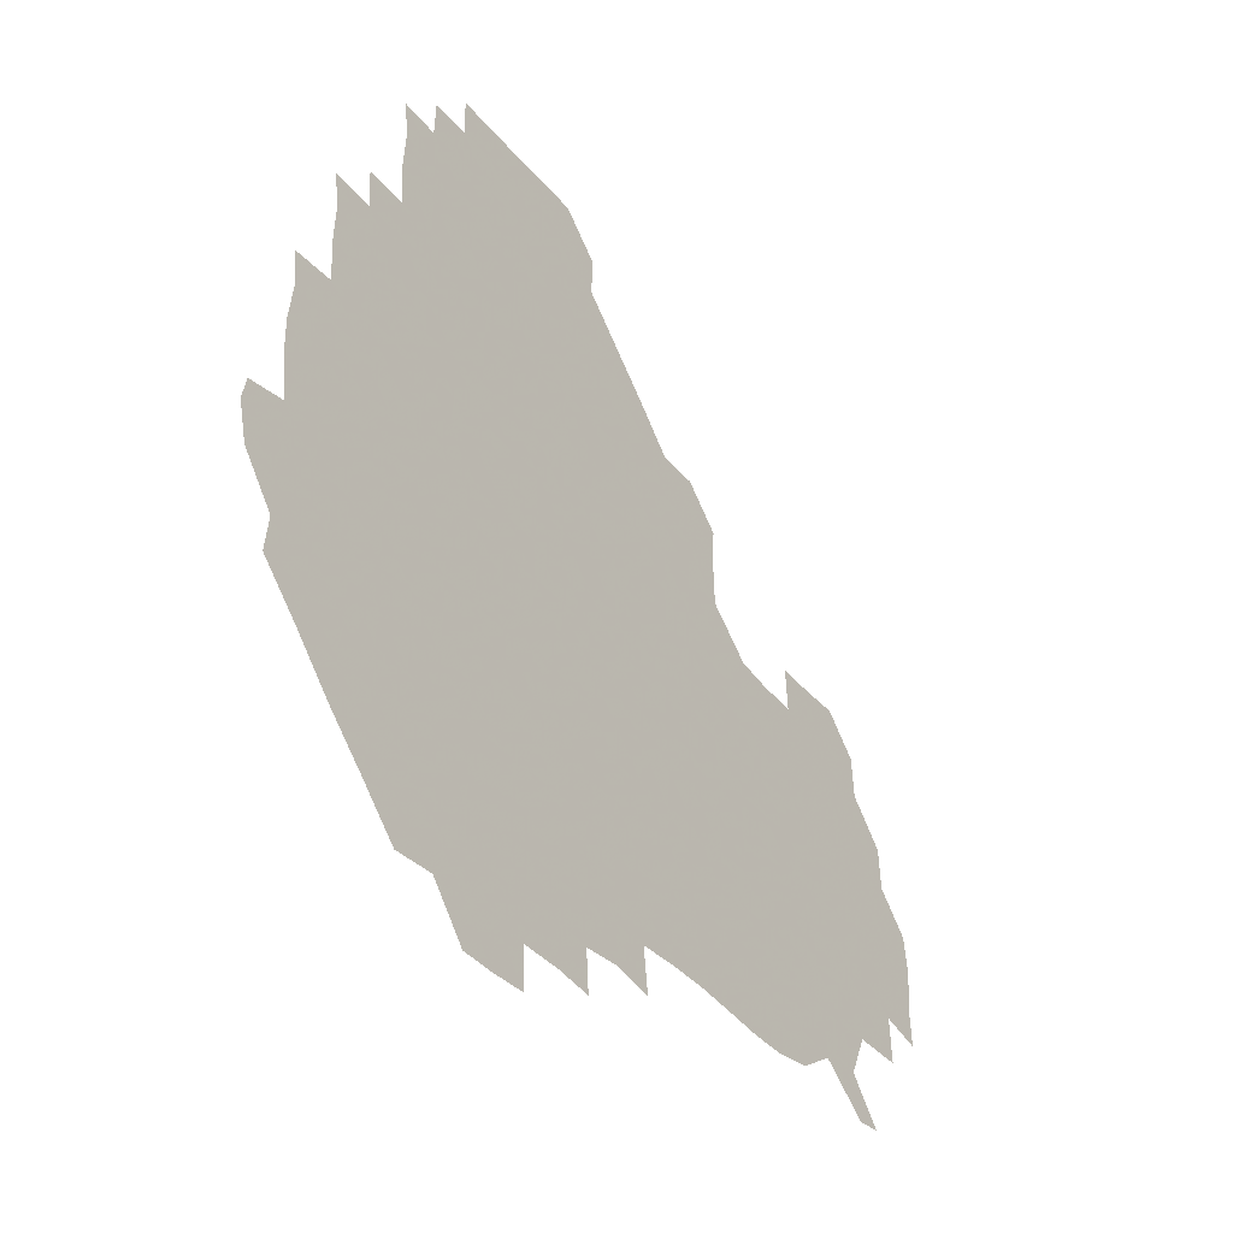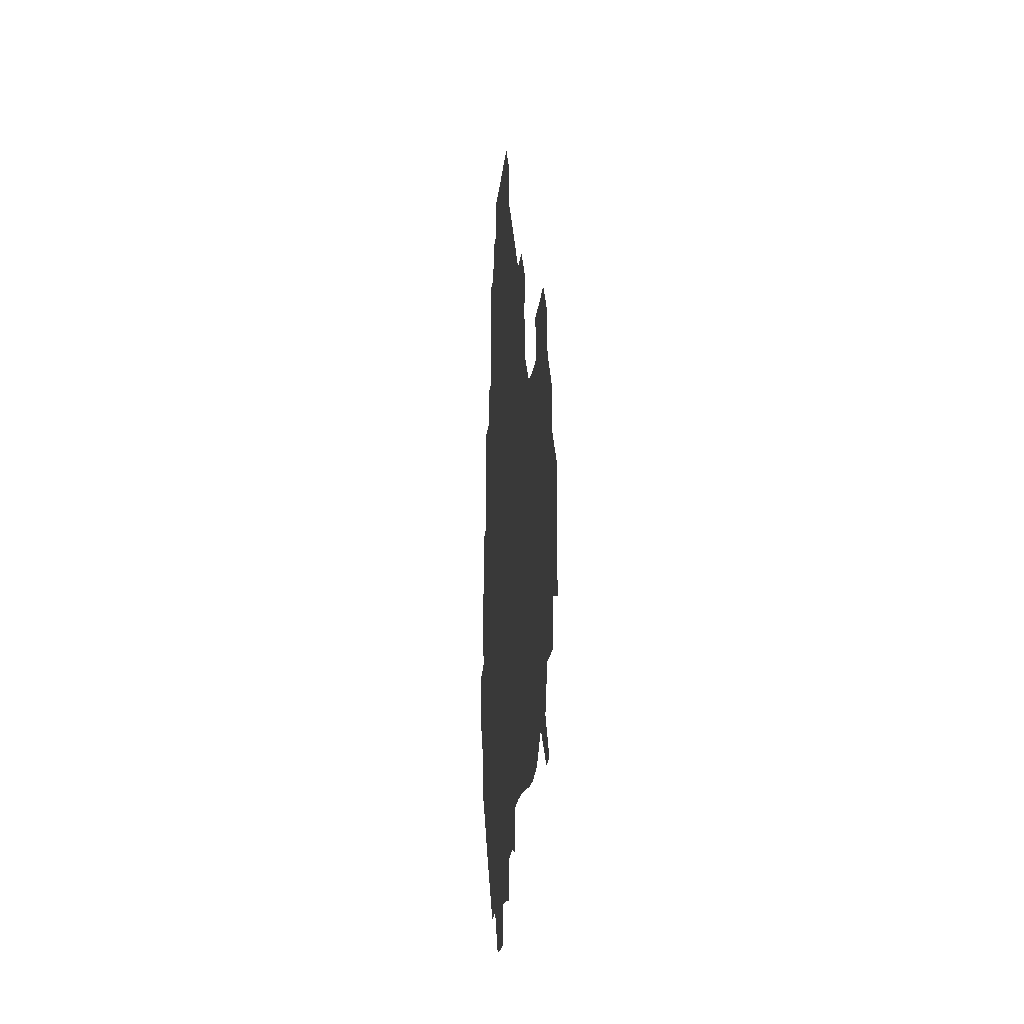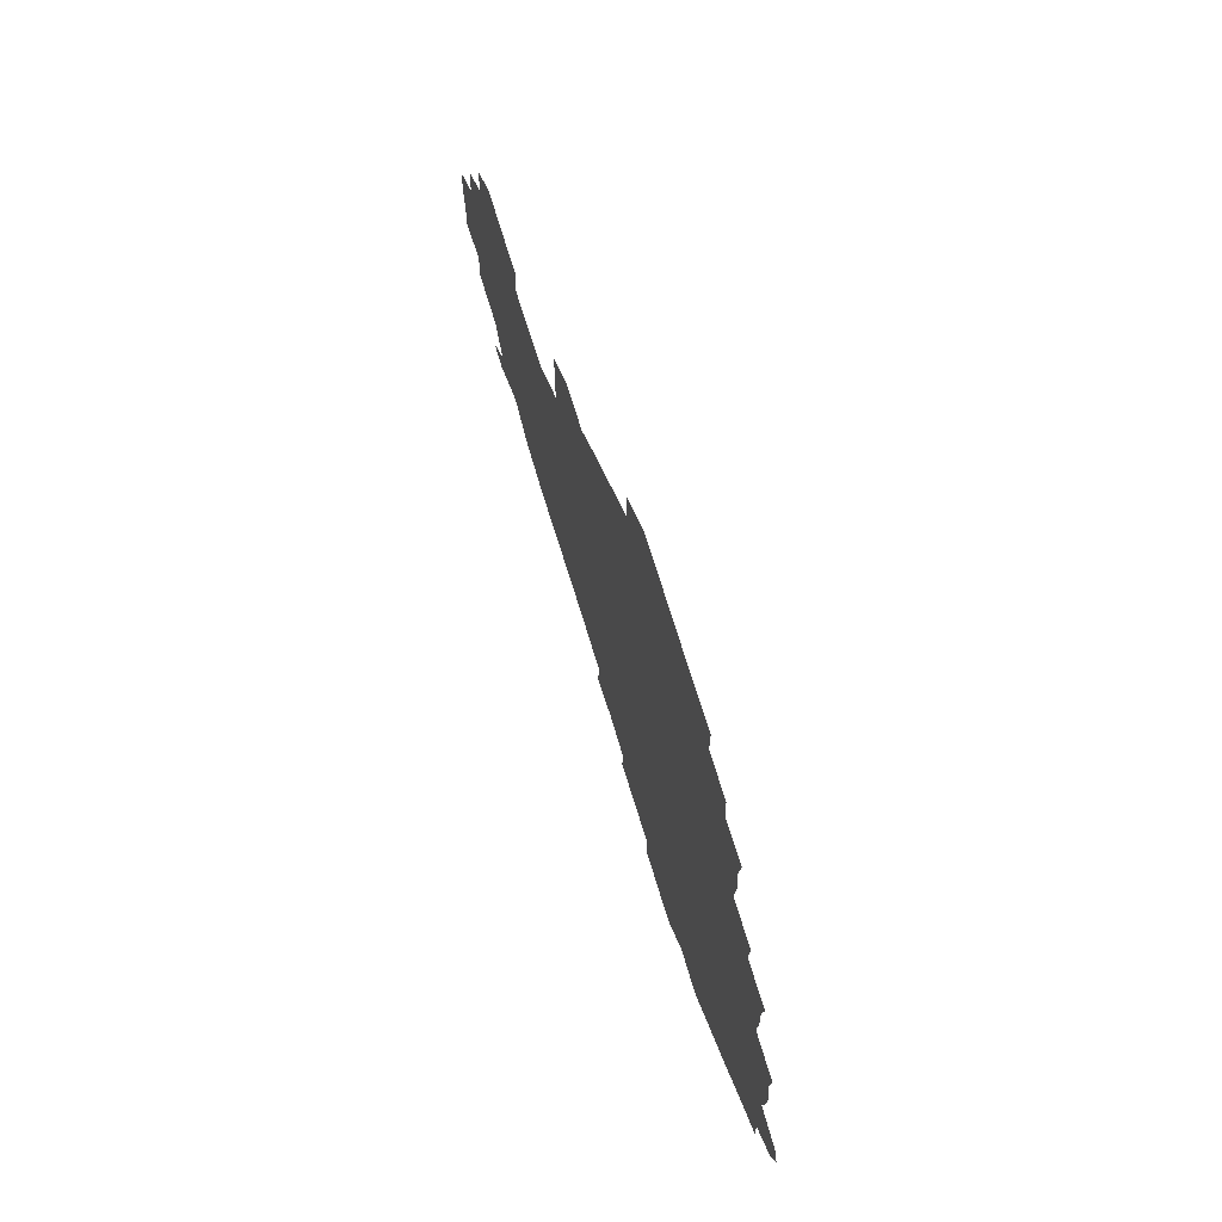
<metadata>
{"format":"obj","ext":"obj","renderer":"f3d","projection":"perspective","resolution":1024,"background":"white","views":[{"elev":-38.4,"azim":-55.2,"up":"+Y"},{"elev":-14.5,"azim":85.5,"up":"+Y"},{"elev":72.6,"azim":-107.1,"up":"+Y"}]}
</metadata>
<code>
v 241.4 183.7 0
v 238 198.5 0
v 240 207.5 0
v 252.8 153.1 0
v 254.5 166.9 0
v 254.8 180.9 0
v 256.1 195.6 0
v 255.4 210.6 0
v 253.5 227.6 0
v 253.4 242.2 0
v 255.3 256 0
v 254 270.1 0
v 268.9 137 0
v 271.7 151.8 0
v 272.2 166.3 0
v 272.9 180.9 0
v 270.7 196 0
v 271 210.5 0
v 271.4 225.7 0
v 272.6 241 0
v 271.7 256 0
v 270.8 271.2 0
v 270 288.1 0
v 270.7 302.4 0
v 269 316.2 0
v 284.1 120.7 0
v 286.3 136.3 0
v 288 151.5 0
v 288.1 166.2 0
v 286.6 181 0
v 286.3 196 0
v 286.7 210.8 0
v 285.7 226 0
v 286.7 240.6 0
v 287.2 255.5 0
v 286.7 270.4 0
v 286.2 285.9 0
v 286.1 300.8 0
v 285.7 315.6 0
v 284.7 331.1 0
v 300.1 105.3 0
v 301.4 121.4 0
v 302 136.7 0
v 302.3 151.5 0
v 302.3 166.1 0
v 301.8 180.9 0
v 301.8 195.9 0
v 301.3 210.9 0
v 301.6 225.9 0
v 300.9 240.8 0
v 302.2 255.3 0
v 301.9 270.2 0
v 301.4 285.5 0
v 300.3 301.3 0
v 301.2 315.7 0
v 301.2 330.8 0
v 300 347.6 0
v 301.1 361.6 0
v 299.8 376.6 0
v 315.3 90.07 0
v 316.1 106.1 0
v 316.5 121.5 0
v 316.5 136.4 0
v 316.8 151.4 0
v 316.9 166.1 0
v 316.7 180.9 0
v 316.4 195.9 0
v 316.6 210.8 0
v 316.9 225.7 0
v 316.9 240.6 0
v 316.4 255.7 0
v 316 271 0
v 316.2 285.7 0
v 316.2 300.7 0
v 315.1 316.5 0
v 316.4 330.8 0
v 316.6 345.8 0
v 316.3 360.8 0
v 314.7 376.1 0
v 315.4 390.5 0
v 332.4 91.38 0
v 331.7 106.7 0
v 331.5 121.5 0
v 331.5 136.6 0
v 331.4 151.3 0
v 331.6 166.2 0
v 331.5 181 0
v 331.7 195.8 0
v 331.2 210.9 0
v 331.4 225.7 0
v 331.7 240.4 0
v 330.8 256 0
v 332 270 0
v 331.3 285.6 0
v 330.8 301.1 0
v 331.2 315.9 0
v 331.3 330.8 0
v 331.1 346 0
v 331.1 360.9 0
v 331.1 375.9 0
v 330.8 390.6 0
v 330.7 405.8 0
v 346.9 74.08 0
v 346.3 91.42 0
v 346.2 106.7 0
v 346.5 122.2 0
v 346.4 136.8 0
v 346.2 151.4 0
v 346.3 166.3 0
v 346.3 181.1 0
v 346.4 195.9 0
v 346.3 210.8 0
v 346.5 225.6 0
v 346.3 240.7 0
v 346.8 255.2 0
v 346.4 270.4 0
v 346 286.2 0
v 346.2 300.6 0
v 346.1 315.9 0
v 346.2 330.7 0
v 346.1 345.9 0
v 345.9 361 0
v 346.5 375.6 0
v 345.5 391.3 0
v 346 405.7 0
v 361 73.93 0
v 360.6 92.25 0
v 361 106.9 0
v 361.2 122.4 0
v 361.1 136.6 0
v 361 151.2 0
v 361 166.1 0
v 361 181 0
v 361 196 0
v 361.2 210.9 0
v 361.1 225.8 0
v 361.1 240.7 0
v 361.3 255.6 0
v 361.6 269.7 0
v 360.6 286.4 0
v 360.8 301.8 0
v 361.1 315.9 0
v 360.9 331.2 0
v 361.2 345.8 0
v 361 361 0
v 361.3 375.6 0
v 361.1 390.8 0
v 361.1 405.6 0
v 375.6 74.71 0
v 375.1 90.55 0
v 375.5 107 0
v 375.3 122.9 0
v 375.8 136.6 0
v 375.9 151.3 0
v 375.9 166.1 0
v 375.9 181 0
v 376 195.9 0
v 376 210.9 0
v 376 225.9 0
v 376 240.8 0
v 376.5 255.1 0
v 376.3 270.1 0
v 376.1 285.1 0
v 375.5 301.7 0
v 376 316.3 0
v 375.9 331.2 0
v 376.1 345.7 0
v 376 360.7 0
v 376 375.8 0
v 376 390.9 0
v 376 406.1 0
v 391.9 90.72 0
v 390.4 107.4 0
v 390.9 121.5 0
v 390.5 136.8 0
v 390.5 151.6 0
v 390.8 166.1 0
v 390.8 181.1 0
v 390.8 195.9 0
v 391.1 211 0
v 390.9 226 0
v 391 240.7 0
v 391.1 255.4 0
v 391.1 270.7 0
v 391 285.9 0
v 390.8 301 0
v 390.6 317 0
v 390.8 331.4 0
v 391 346 0
v 390.9 360.8 0
v 391 376.1 0
v 391 390.8 0
v 391.1 405.8 0
v 407 89.25 0
v 405.8 105.2 0
v 405.5 121.6 0
v 405.4 136.5 0
v 405.6 151.3 0
v 405.3 166.6 0
v 405.2 181.4 0
v 405.5 196.1 0
v 405.2 211 0
v 405.8 225.9 0
v 405.8 240.8 0
v 405.8 255.3 0
v 405.9 270.2 0
v 406 285.2 0
v 405.9 300.6 0
v 406.1 315.6 0
v 406 330.7 0
v 405.9 345.9 0
v 406.2 361.6 0
v 405.9 376 0
v 406.3 391.6 0
v 422.1 106.9 0
v 421 121.5 0
v 420.8 136.1 0
v 420 151.8 0
v 420.4 166.3 0
v 420.7 181.1 0
v 420.8 196 0
v 420.5 211.1 0
v 420.5 225.9 0
v 420.9 240.9 0
v 420.5 255.5 0
v 420.6 270.1 0
v 420.9 285.5 0
v 420.8 299.9 0
v 420.9 316.3 0
v 421 331.1 0
v 421.1 346.2 0
v 421.1 361.4 0
v 438 104.4 0
v 435.9 121.3 0
v 434.8 137 0
v 434.9 151.6 0
v 435 166.4 0
v 435.2 181.2 0
v 435.5 196.1 0
v 435.8 210.9 0
v 435.2 226 0
v 435.4 240.9 0
v 435.4 255.6 0
v 435.5 270.4 0
v 435.7 285.6 0
v 435.8 300.5 0
v 435.7 315.2 0
v 436 330.9 0
v 436.2 347 0
v 452.7 122.3 0
v 451 136.4 0
v 450.8 151.1 0
v 449.9 166.5 0
v 450.3 181 0
v 451.5 195.7 0
v 449.7 211.6 0
v 449.9 226.1 0
v 450.1 240.9 0
v 450.3 255.7 0
v 450.4 270.6 0
v 450.3 285.3 0
v 450.4 300.2 0
v 450.9 315.8 0
v 451.5 331.2 0
v 468.5 122.4 0
v 466.6 136.3 0
v 465.5 151.4 0
v 466.4 165.8 0
v 465.6 181.1 0
v 466.5 195.6 0
v 465.6 211.2 0
v 465.1 226.1 0
v 465.4 241 0
v 465.2 255.9 0
v 464.5 270.4 0
v 465.1 285.1 0
v 465.7 300.6 0
v 465.5 315.5 0
v 467.3 331.4 0
v 484.1 121.4 0
v 480.5 137.2 0
v 481.6 150.9 0
v 480.8 166.1 0
v 481.6 180.8 0
v 481.1 195.9 0
v 481 210.9 0
v 479.7 226.3 0
v 479.8 240.9 0
v 480.5 255.8 0
v 480.6 270.9 0
v 481.9 285.3 0
v 481.2 302.1 0
v 482.1 317.5 0
v 499 120.3 0
v 495.4 136.8 0
v 496.6 150.7 0
v 495.7 166.2 0
v 496.5 180.6 0
v 495.5 196.3 0
v 495.4 211.1 0
v 494.9 226.1 0
v 495.7 240.9 0
v 496.2 255.6 0
v 499.4 270 0
v 513.7 120.3 0
v 510.6 136.7 0
v 510.3 151.6 0
v 510.6 166.3 0
v 510.2 181.6 0
v 510 196.6 0
v 509.7 211.4 0
v 508.4 226.2 0
v 509.5 240.2 0
v 510.1 254.6 0
v 513.7 268 0
v 529.4 123.1 0
v 527.3 136.4 0
v 525.3 151.8 0
v 525.3 166.3 0
v 525.1 181.2 0
v 525.6 196.2 0
v 524.4 211.7 0
v 524.3 226.1 0
v 523 240.5 0
v 523.2 253.2 0
v 528.8 267.9 0
v 527.8 284.4 0
v 544.2 133.1 0
v 544.1 138.4 0
v 541.1 151.8 0
v 540.2 166.3 0
v 538.5 181.7 0
v 538.9 196.1 0
v 540.3 210.6 0
v 538.8 225.5 0
v 539.5 240.2 0
v 540 254.5 0
v 540.7 269.3 0
v 542.4 284.4 0
v 564 118.1 0
v 550.8 137.6 0
v 555.6 150.4 0
v 555.3 166.3 0
v 555.3 180.7 0
v 556.7 195.6 0
v 556.4 210.8 0
v 555.8 226.2 0
v 557.4 241.2 0
v 554.6 255.8 0
v 555.7 269.7 0
v 558.5 285 0
v 574.2 119.3 0
v 560.9 135.3 0
v 568.3 151.6 0
v 570.9 166.5 0
v 570.2 180.7 0
v 570.3 195.4 0
v 570.3 210.9 0
v 571.1 226 0
v 571.9 240.1 0
v 573.3 255.3 0
v 572.3 271.3 0
v 588.8 151.9 0
v 587.8 169.3 0
v 585.5 182 0
v 582.9 196.1 0
v 586.3 208.9 0
v 589.1 223.8 0
v 588.1 240 0
v 604.1 165.7 0
v 603.3 179.3 0
v 604.7 196.3 0
v 602.8 210 0
f 5 6 1
f 1 6 2
f 6 7 2
f 2 7 3
f 7 8 3
f 13 14 4
f 4 14 5
f 14 15 5
f 5 15 6
f 15 16 6
f 6 16 7
f 16 17 7
f 7 17 8
f 17 18 8
f 8 18 9
f 18 19 9
f 9 19 10
f 19 20 10
f 10 20 11
f 20 21 11
f 11 21 12
f 21 22 12
f 26 27 13
f 13 27 14
f 27 28 14
f 14 28 15
f 28 29 15
f 15 29 16
f 29 30 16
f 16 30 17
f 30 31 17
f 17 31 18
f 31 32 18
f 18 32 19
f 32 33 19
f 19 33 20
f 33 34 20
f 20 34 21
f 34 35 21
f 21 35 22
f 35 36 22
f 22 36 23
f 36 37 23
f 23 37 24
f 37 38 24
f 24 38 25
f 38 39 25
f 41 42 26
f 26 42 27
f 42 43 27
f 27 43 28
f 43 44 28
f 28 44 29
f 44 45 29
f 29 45 30
f 45 46 30
f 30 46 31
f 46 47 31
f 31 47 32
f 47 48 32
f 32 48 33
f 48 49 33
f 33 49 34
f 49 50 34
f 34 50 35
f 50 51 35
f 35 51 36
f 51 52 36
f 36 52 37
f 52 53 37
f 37 53 38
f 53 54 38
f 38 54 39
f 54 55 39
f 39 55 40
f 55 56 40
f 60 61 41
f 41 61 42
f 61 62 42
f 42 62 43
f 62 63 43
f 43 63 44
f 63 64 44
f 44 64 45
f 64 65 45
f 45 65 46
f 65 66 46
f 46 66 47
f 66 67 47
f 47 67 48
f 67 68 48
f 48 68 49
f 68 69 49
f 49 69 50
f 69 70 50
f 50 70 51
f 70 71 51
f 51 71 52
f 71 72 52
f 52 72 53
f 72 73 53
f 53 73 54
f 73 74 54
f 54 74 55
f 74 75 55
f 55 75 56
f 75 76 56
f 56 76 57
f 76 77 57
f 57 77 58
f 77 78 58
f 58 78 59
f 78 79 59
f 60 81 61
f 81 82 61
f 61 82 62
f 82 83 62
f 62 83 63
f 83 84 63
f 63 84 64
f 84 85 64
f 64 85 65
f 85 86 65
f 65 86 66
f 86 87 66
f 66 87 67
f 87 88 67
f 67 88 68
f 88 89 68
f 68 89 69
f 89 90 69
f 69 90 70
f 90 91 70
f 70 91 71
f 91 92 71
f 71 92 72
f 92 93 72
f 72 93 73
f 93 94 73
f 73 94 74
f 94 95 74
f 74 95 75
f 95 96 75
f 75 96 76
f 96 97 76
f 76 97 77
f 97 98 77
f 77 98 78
f 98 99 78
f 78 99 79
f 99 100 79
f 79 100 80
f 100 101 80
f 103 104 81
f 81 104 82
f 104 105 82
f 82 105 83
f 105 106 83
f 83 106 84
f 106 107 84
f 84 107 85
f 107 108 85
f 85 108 86
f 108 109 86
f 86 109 87
f 109 110 87
f 87 110 88
f 110 111 88
f 88 111 89
f 111 112 89
f 89 112 90
f 112 113 90
f 90 113 91
f 113 114 91
f 91 114 92
f 114 115 92
f 92 115 93
f 115 116 93
f 93 116 94
f 116 117 94
f 94 117 95
f 117 118 95
f 95 118 96
f 118 119 96
f 96 119 97
f 119 120 97
f 97 120 98
f 120 121 98
f 98 121 99
f 121 122 99
f 99 122 100
f 122 123 100
f 100 123 101
f 123 124 101
f 101 124 102
f 124 125 102
f 103 126 104
f 126 127 104
f 104 127 105
f 127 128 105
f 105 128 106
f 128 129 106
f 106 129 107
f 129 130 107
f 107 130 108
f 130 131 108
f 108 131 109
f 131 132 109
f 109 132 110
f 132 133 110
f 110 133 111
f 133 134 111
f 111 134 112
f 134 135 112
f 112 135 113
f 135 136 113
f 113 136 114
f 136 137 114
f 114 137 115
f 137 138 115
f 115 138 116
f 138 139 116
f 116 139 117
f 139 140 117
f 117 140 118
f 140 141 118
f 118 141 119
f 141 142 119
f 119 142 120
f 142 143 120
f 120 143 121
f 143 144 121
f 121 144 122
f 144 145 122
f 122 145 123
f 145 146 123
f 123 146 124
f 146 147 124
f 124 147 125
f 147 148 125
f 126 149 127
f 149 150 127
f 127 150 128
f 150 151 128
f 128 151 129
f 151 152 129
f 129 152 130
f 152 153 130
f 130 153 131
f 153 154 131
f 131 154 132
f 154 155 132
f 132 155 133
f 155 156 133
f 133 156 134
f 156 157 134
f 134 157 135
f 157 158 135
f 135 158 136
f 158 159 136
f 136 159 137
f 159 160 137
f 137 160 138
f 160 161 138
f 138 161 139
f 161 162 139
f 139 162 140
f 162 163 140
f 140 163 141
f 163 164 141
f 141 164 142
f 164 165 142
f 142 165 143
f 165 166 143
f 143 166 144
f 166 167 144
f 144 167 145
f 167 168 145
f 145 168 146
f 168 169 146
f 146 169 147
f 169 170 147
f 147 170 148
f 170 171 148
f 150 172 151
f 172 173 151
f 151 173 152
f 173 174 152
f 152 174 153
f 174 175 153
f 153 175 154
f 175 176 154
f 154 176 155
f 176 177 155
f 155 177 156
f 177 178 156
f 156 178 157
f 178 179 157
f 157 179 158
f 179 180 158
f 158 180 159
f 180 181 159
f 159 181 160
f 181 182 160
f 160 182 161
f 182 183 161
f 161 183 162
f 183 184 162
f 162 184 163
f 184 185 163
f 163 185 164
f 185 186 164
f 164 186 165
f 186 187 165
f 165 187 166
f 187 188 166
f 166 188 167
f 188 189 167
f 167 189 168
f 189 190 168
f 168 190 169
f 190 191 169
f 169 191 170
f 191 192 170
f 170 192 171
f 192 193 171
f 172 194 173
f 194 195 173
f 173 195 174
f 195 196 174
f 174 196 175
f 196 197 175
f 175 197 176
f 197 198 176
f 176 198 177
f 198 199 177
f 177 199 178
f 199 200 178
f 178 200 179
f 200 201 179
f 179 201 180
f 201 202 180
f 180 202 181
f 202 203 181
f 181 203 182
f 203 204 182
f 182 204 183
f 204 205 183
f 183 205 184
f 205 206 184
f 184 206 185
f 206 207 185
f 185 207 186
f 207 208 186
f 186 208 187
f 208 209 187
f 187 209 188
f 209 210 188
f 188 210 189
f 210 211 189
f 189 211 190
f 211 212 190
f 190 212 191
f 212 213 191
f 191 213 192
f 213 214 192
f 192 214 193
f 195 215 196
f 215 216 196
f 196 216 197
f 216 217 197
f 197 217 198
f 217 218 198
f 198 218 199
f 218 219 199
f 199 219 200
f 219 220 200
f 200 220 201
f 220 221 201
f 201 221 202
f 221 222 202
f 202 222 203
f 222 223 203
f 203 223 204
f 223 224 204
f 204 224 205
f 224 225 205
f 205 225 206
f 225 226 206
f 206 226 207
f 226 227 207
f 207 227 208
f 227 228 208
f 208 228 209
f 228 229 209
f 209 229 210
f 229 230 210
f 210 230 211
f 230 231 211
f 211 231 212
f 231 232 212
f 212 232 213
f 215 233 216
f 233 234 216
f 216 234 217
f 234 235 217
f 217 235 218
f 235 236 218
f 218 236 219
f 236 237 219
f 219 237 220
f 237 238 220
f 220 238 221
f 238 239 221
f 221 239 222
f 239 240 222
f 222 240 223
f 240 241 223
f 223 241 224
f 241 242 224
f 224 242 225
f 242 243 225
f 225 243 226
f 243 244 226
f 226 244 227
f 244 245 227
f 227 245 228
f 245 246 228
f 228 246 229
f 246 247 229
f 229 247 230
f 247 248 230
f 230 248 231
f 248 249 231
f 231 249 232
f 234 250 235
f 250 251 235
f 235 251 236
f 251 252 236
f 236 252 237
f 252 253 237
f 237 253 238
f 253 254 238
f 238 254 239
f 254 255 239
f 239 255 240
f 255 256 240
f 240 256 241
f 256 257 241
f 241 257 242
f 257 258 242
f 242 258 243
f 258 259 243
f 243 259 244
f 259 260 244
f 244 260 245
f 260 261 245
f 245 261 246
f 261 262 246
f 246 262 247
f 262 263 247
f 247 263 248
f 263 264 248
f 248 264 249
f 250 265 251
f 265 266 251
f 251 266 252
f 266 267 252
f 252 267 253
f 267 268 253
f 253 268 254
f 268 269 254
f 254 269 255
f 269 270 255
f 255 270 256
f 270 271 256
f 256 271 257
f 271 272 257
f 257 272 258
f 272 273 258
f 258 273 259
f 273 274 259
f 259 274 260
f 274 275 260
f 260 275 261
f 275 276 261
f 261 276 262
f 276 277 262
f 262 277 263
f 277 278 263
f 263 278 264
f 278 279 264
f 265 280 266
f 280 281 266
f 266 281 267
f 281 282 267
f 267 282 268
f 282 283 268
f 268 283 269
f 283 284 269
f 269 284 270
f 284 285 270
f 270 285 271
f 285 286 271
f 271 286 272
f 286 287 272
f 272 287 273
f 287 288 273
f 273 288 274
f 288 289 274
f 274 289 275
f 289 290 275
f 275 290 276
f 290 291 276
f 276 291 277
f 291 292 277
f 277 292 278
f 292 293 278
f 278 293 279
f 280 294 281
f 294 295 281
f 281 295 282
f 295 296 282
f 282 296 283
f 296 297 283
f 283 297 284
f 297 298 284
f 284 298 285
f 298 299 285
f 285 299 286
f 299 300 286
f 286 300 287
f 300 301 287
f 287 301 288
f 301 302 288
f 288 302 289
f 302 303 289
f 289 303 290
f 303 304 290
f 290 304 291
f 294 305 295
f 305 306 295
f 295 306 296
f 306 307 296
f 296 307 297
f 307 308 297
f 297 308 298
f 308 309 298
f 298 309 299
f 309 310 299
f 299 310 300
f 310 311 300
f 300 311 301
f 311 312 301
f 301 312 302
f 312 313 302
f 302 313 303
f 313 314 303
f 303 314 304
f 314 315 304
f 305 316 306
f 316 317 306
f 306 317 307
f 317 318 307
f 307 318 308
f 318 319 308
f 308 319 309
f 319 320 309
f 309 320 310
f 320 321 310
f 310 321 311
f 321 322 311
f 311 322 312
f 322 323 312
f 312 323 313
f 323 324 313
f 313 324 314
f 324 325 314
f 314 325 315
f 325 326 315
f 316 328 317
f 328 329 317
f 317 329 318
f 329 330 318
f 318 330 319
f 330 331 319
f 319 331 320
f 331 332 320
f 320 332 321
f 332 333 321
f 321 333 322
f 333 334 322
f 322 334 323
f 334 335 323
f 323 335 324
f 335 336 324
f 324 336 325
f 336 337 325
f 325 337 326
f 337 338 326
f 326 338 327
f 338 339 327
f 328 340 329
f 340 341 329
f 329 341 330
f 341 342 330
f 330 342 331
f 342 343 331
f 331 343 332
f 343 344 332
f 332 344 333
f 344 345 333
f 333 345 334
f 345 346 334
f 334 346 335
f 346 347 335
f 335 347 336
f 347 348 336
f 336 348 337
f 348 349 337
f 337 349 338
f 349 350 338
f 338 350 339
f 350 351 339
f 340 352 341
f 352 353 341
f 341 353 342
f 353 354 342
f 342 354 343
f 354 355 343
f 343 355 344
f 355 356 344
f 344 356 345
f 356 357 345
f 345 357 346
f 357 358 346
f 346 358 347
f 358 359 347
f 347 359 348
f 359 360 348
f 348 360 349
f 360 361 349
f 349 361 350
f 361 362 350
f 350 362 351
f 354 363 355
f 363 364 355
f 355 364 356
f 364 365 356
f 356 365 357
f 365 366 357
f 357 366 358
f 366 367 358
f 358 367 359
f 367 368 359
f 359 368 360
f 368 369 360
f 360 369 361
f 364 370 365
f 370 371 365
f 365 371 366
f 371 372 366
f 366 372 367
f 372 373 367
f 367 373 368

</code>
